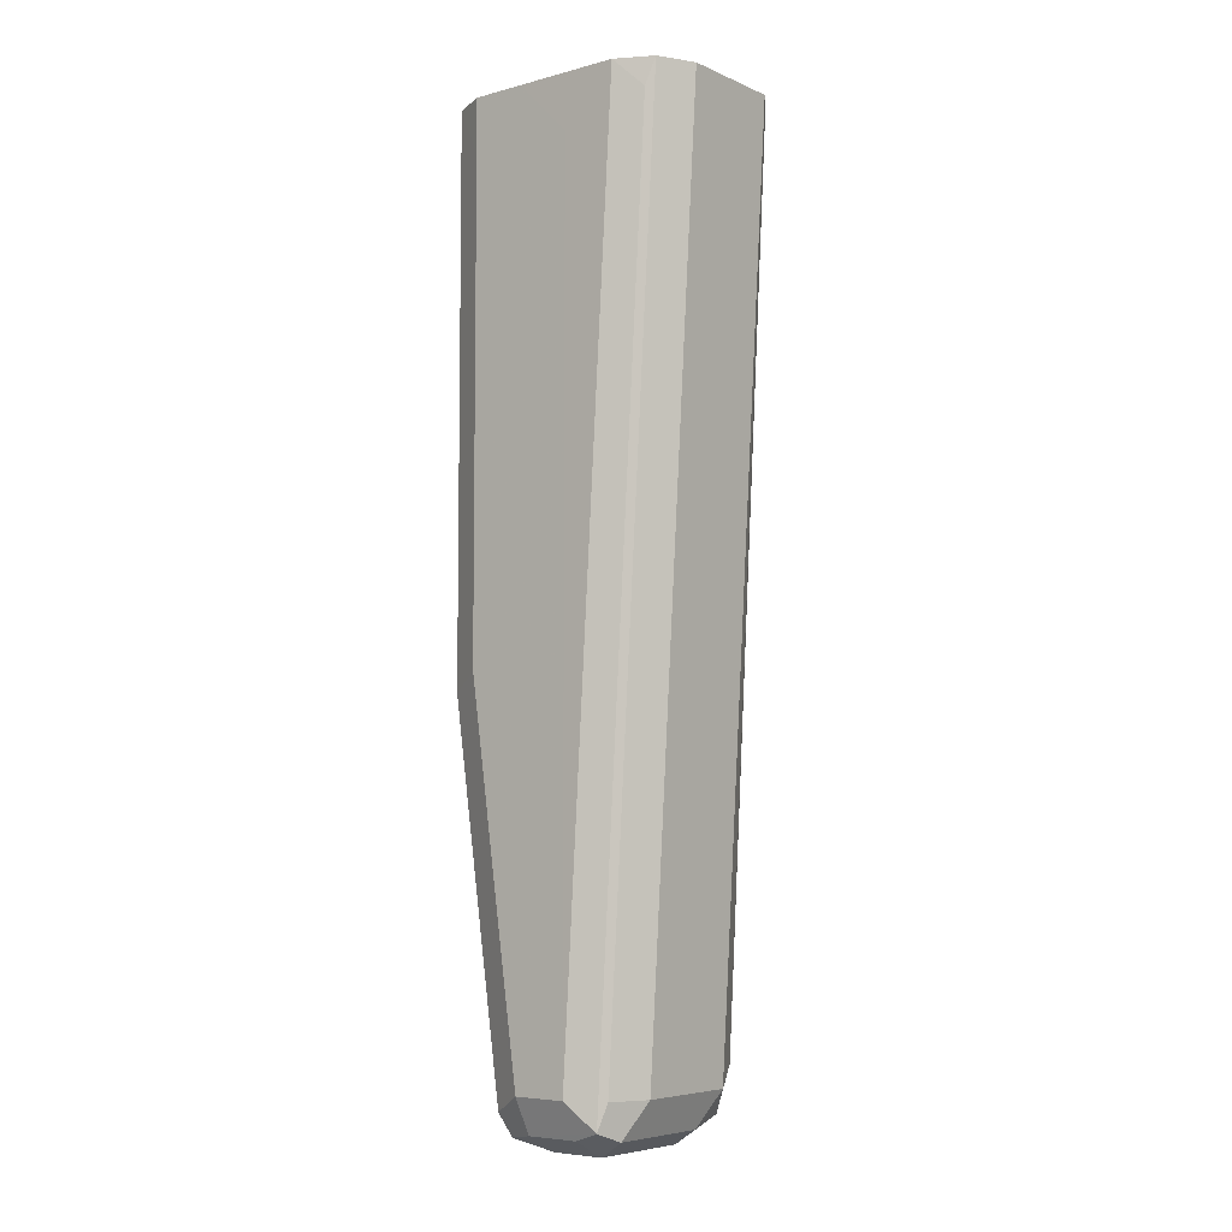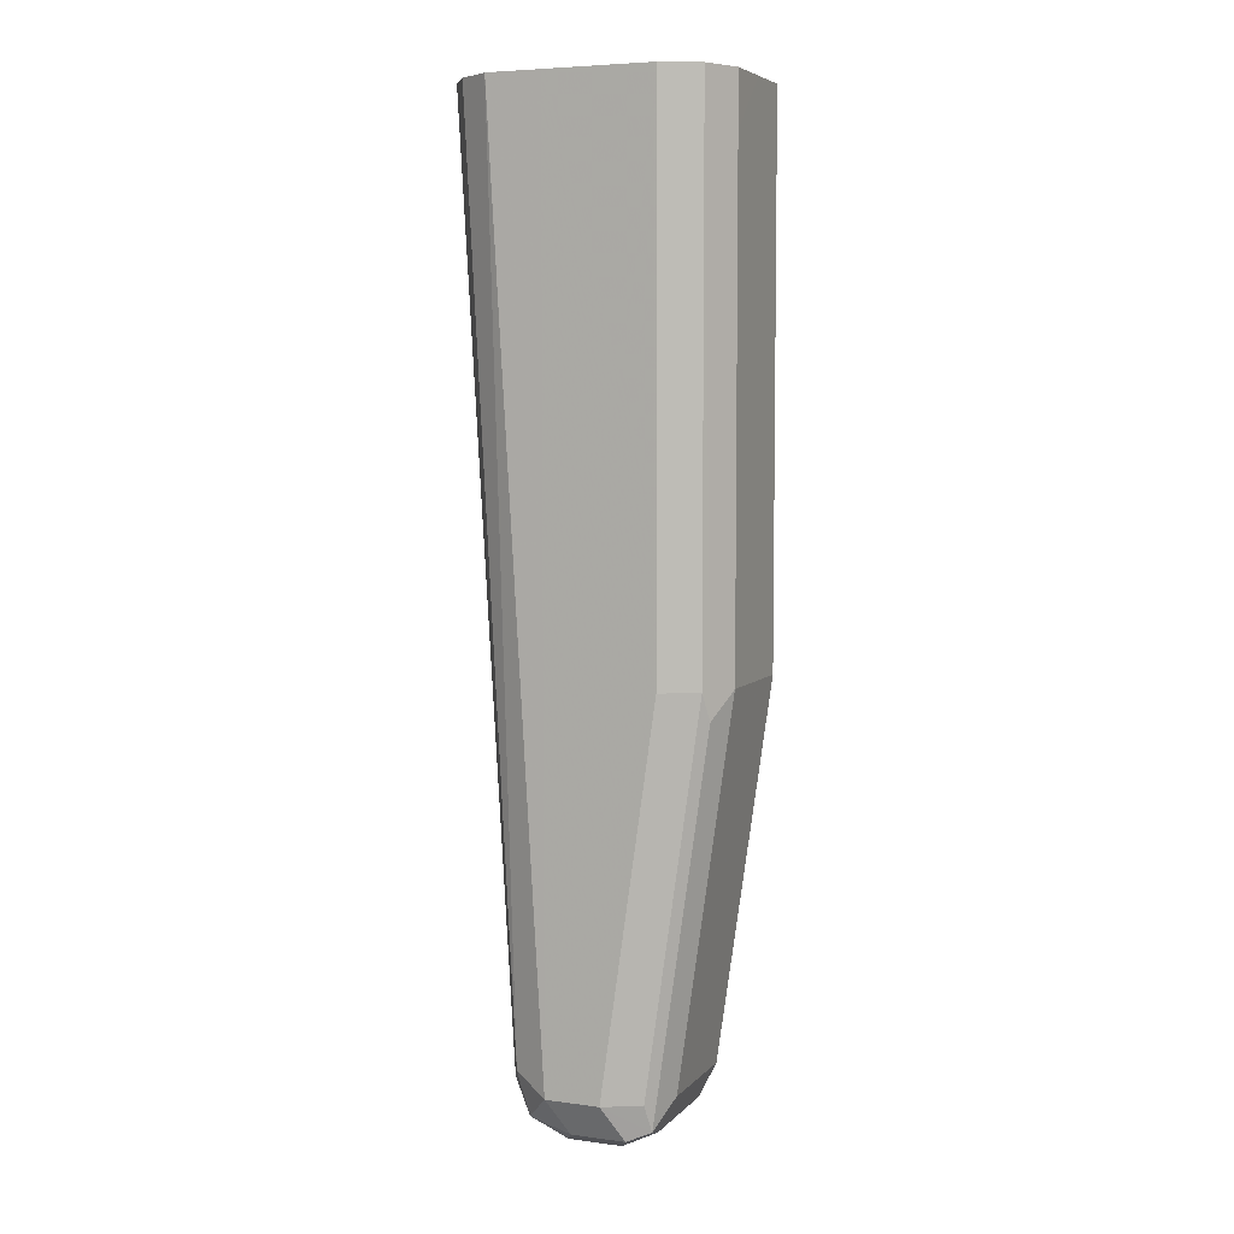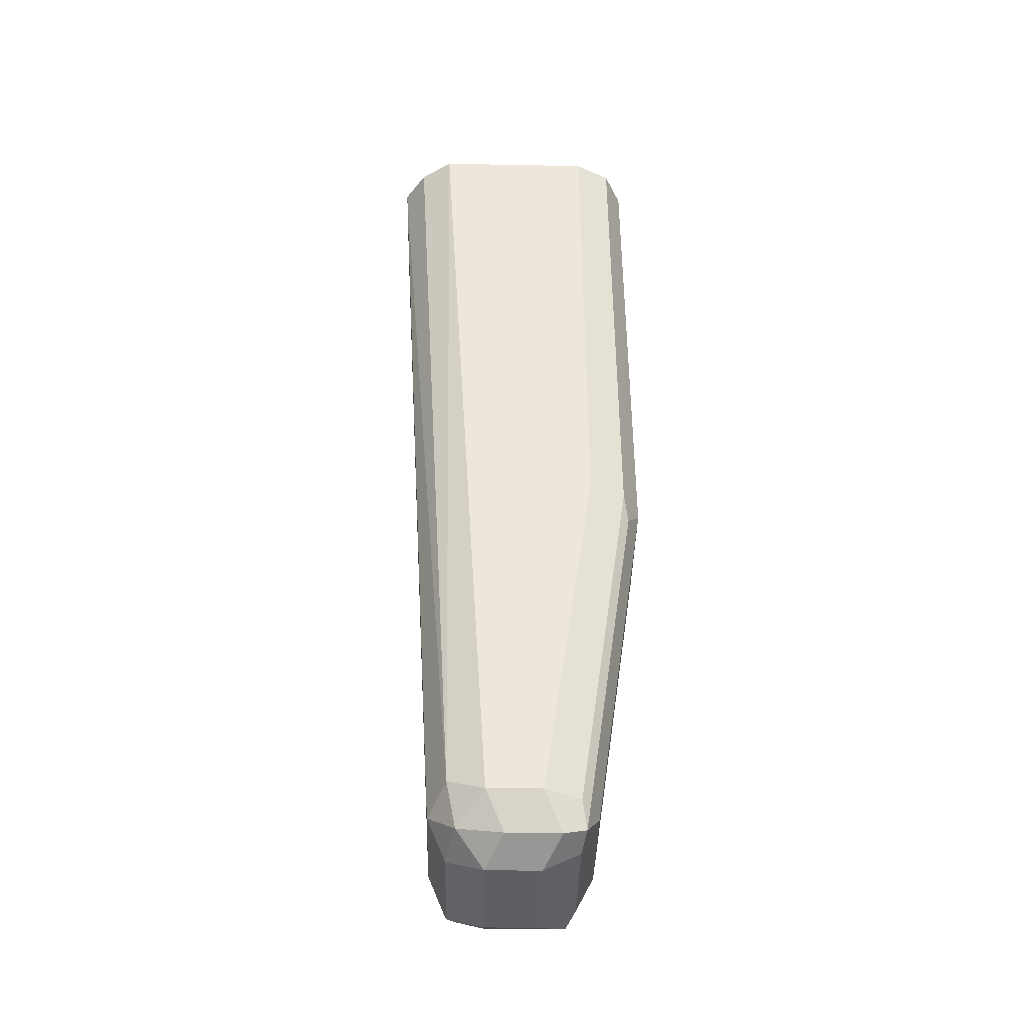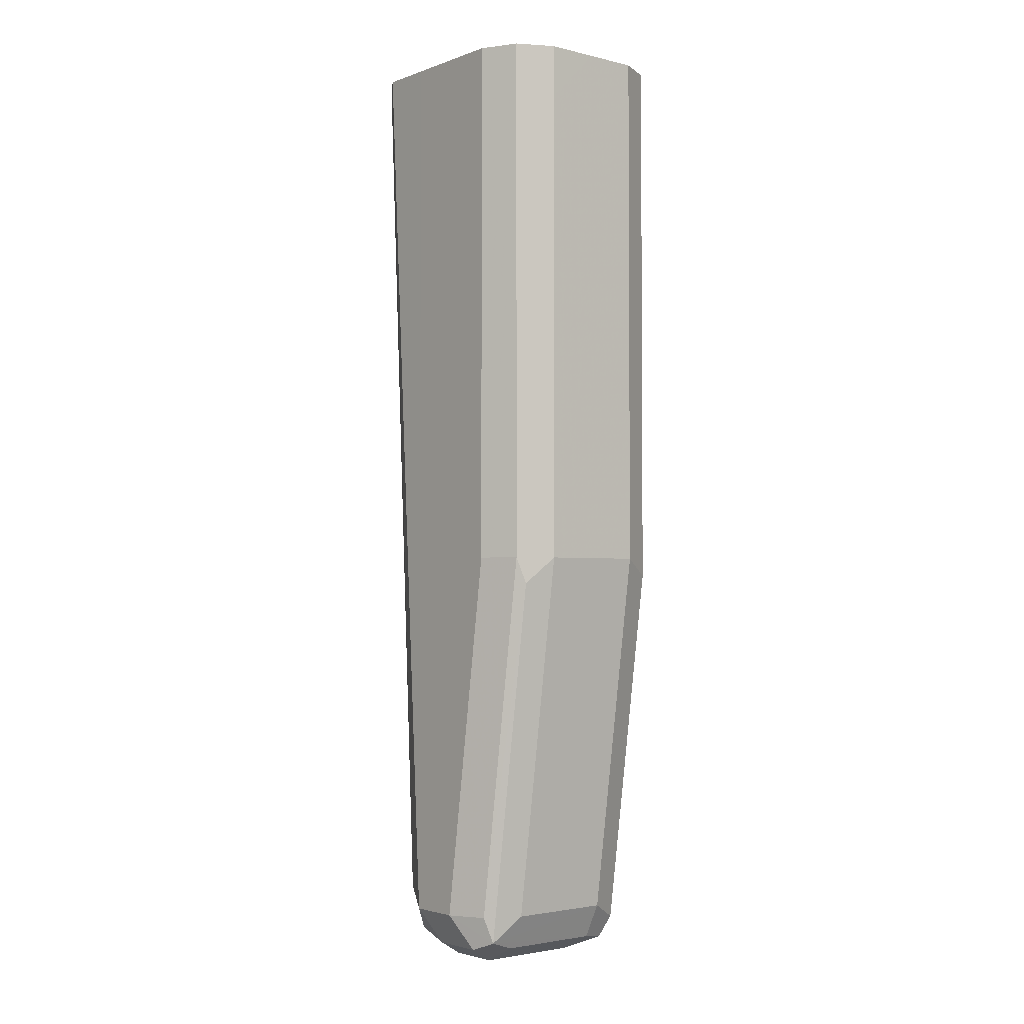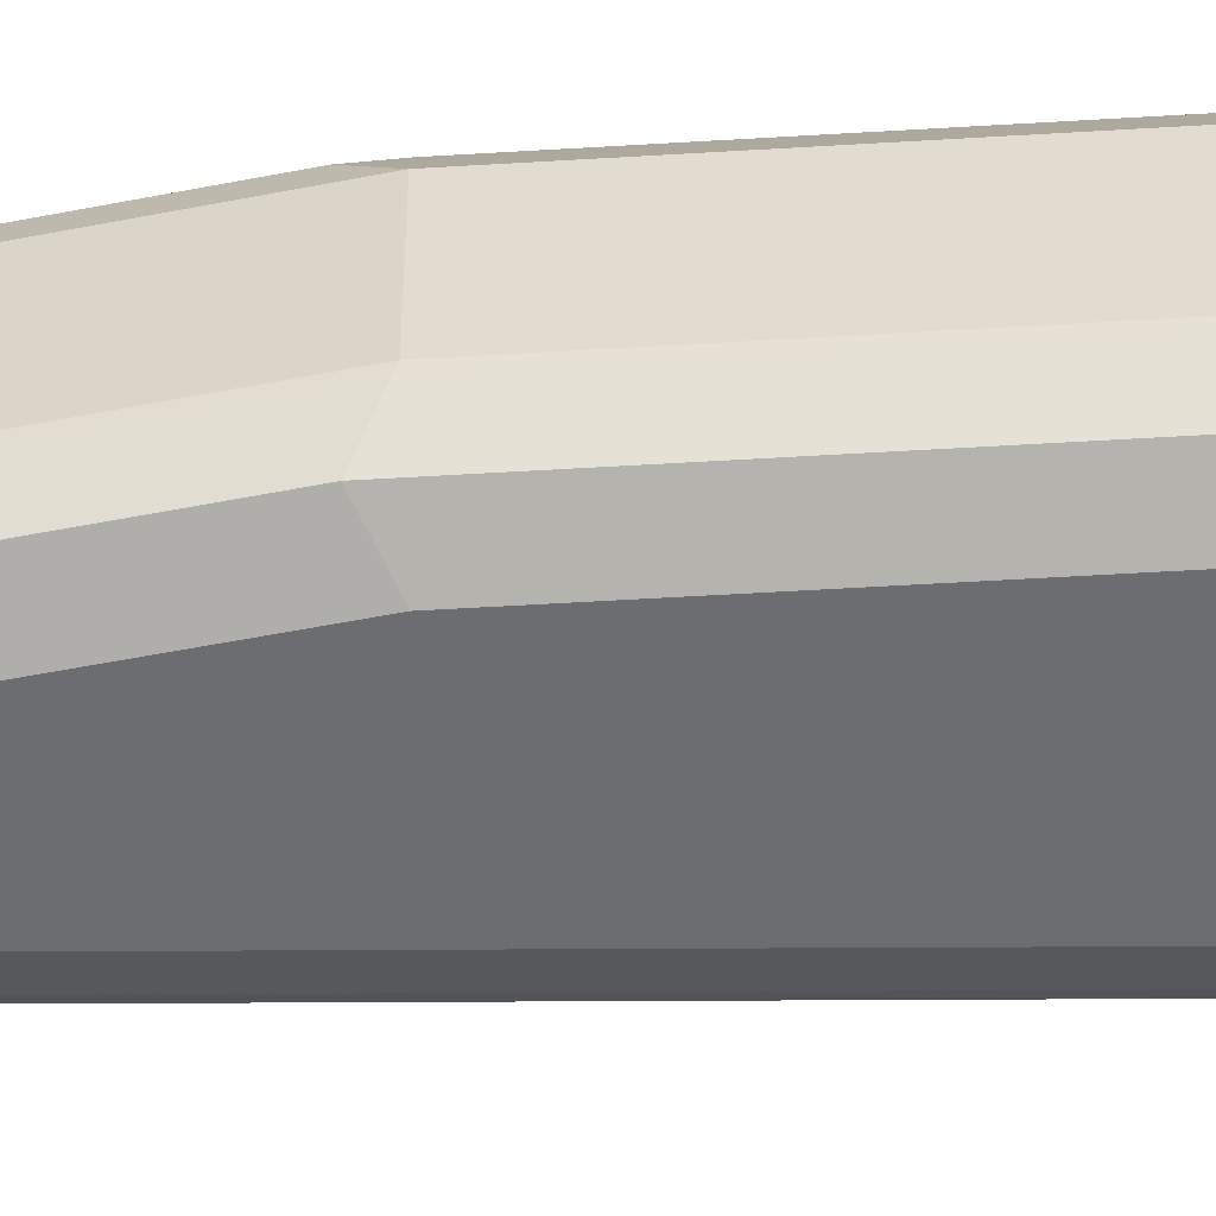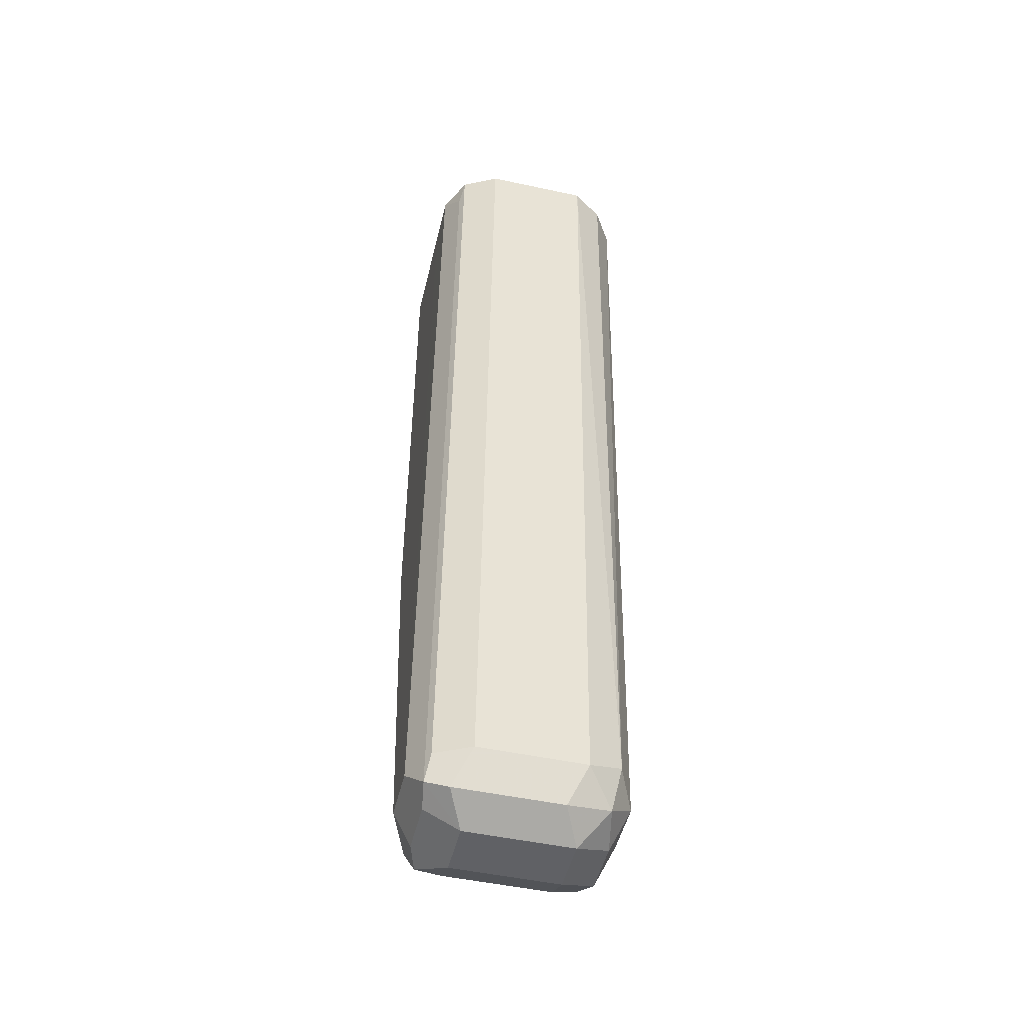
<metadata>
{"format":"obj","ext":"obj","renderer":"f3d","projection":"perspective","resolution":1024,"background":"white","views":[{"elev":-6.0,"azim":-141.5,"up":"+Y"},{"elev":5.8,"azim":22.2,"up":"+Y"},{"elev":-41.4,"azim":-1.3,"up":"+Y"},{"elev":-2.7,"azim":50.6,"up":"+Y"},{"elev":-54.0,"azim":93.7,"up":"+Z"},{"elev":-49.4,"azim":-103.4,"up":"+Y"}]}
</metadata>
<code>
v -0.1894 -0.3498 0.04373
v -0.1943 -0.3498 0.034
v -0.1894 -0.3498 0.0583
v -0.1894 -0.3643 0.04371
v -0.204 -0.3643 0.02914
v -0.204 -0.3498 0.02914
v -0.1943 -0.5003 0.034
v -0.1894 -0.3498 0.07286
v -0.1894 -0.3643 0.07285
v -0.1894 -0.4954 0.04371
v -0.204 -0.4954 0.02914
v -0.2186 -0.3498 0.02914
v -0.2089 -0.6023 0.034
v -0.1943 -0.3498 0.08257
v -0.1931 -0.5027 0.08014
v -0.1894 -0.4954 0.07285
v -0.204 -0.5974 0.04371
v -0.2186 -0.5974 0.02914
v -0.2477 -0.3498 0.02915
v -0.2331 -0.3643 0.02914
v -0.2113 -0.6084 0.03643
v -0.204 -0.3498 0.08742
v -0.204 -0.3643 0.08742
v -0.1943 -0.4954 0.08257
v -0.2089 -0.5974 0.08257
v -0.2076 -0.6047 0.08014
v -0.204 -0.5974 0.07285
v -0.2089 -0.6071 0.04371
v -0.2186 -0.6071 0.034
v -0.2404 -0.6047 0.03279
v -0.2331 -0.5974 0.02914
v -0.255 -0.357 0.03279
v -0.2574 -0.3498 0.034
v -0.2186 -0.612 0.07285
v -0.2186 -0.612 0.04371
v -0.2331 -0.612 0.04371
v -0.2331 -0.6071 0.034
v -0.2089 -0.6071 0.07285
v -0.2332 -0.3498 0.08742
v -0.204 -0.4954 0.08742
v -0.2186 -0.5974 0.08742
v -0.2137 -0.6071 0.08257
v -0.2429 -0.6071 0.03886
v -0.2477 -0.5974 0.04371
v -0.2429 -0.5974 0.034
v -0.2623 -0.3498 0.04373
v -0.2331 -0.612 0.07285
v -0.2477 -0.3498 0.08741
v -0.2331 -0.5974 0.08742
v -0.2283 -0.6071 0.08257
v -0.2429 -0.6071 0.068
v -0.2477 -0.5974 0.07285
v -0.2623 -0.3498 0.0583
v -0.2404 -0.6047 0.08014
v -0.2565 -0.3498 0.08159
v -0.2429 -0.5926 0.08257
v -0.2623 -0.3498 0.07287
f 25 41 26
f 26 41 42
f 26 42 34
f 26 34 38
f 30 37 36
f 29 37 30
f 30 36 43
f 30 43 44
f 30 44 45
f 26 38 28
f 24 40 41
f 21 36 37
f 22 41 40
f 22 49 41
f 22 39 49
f 21 38 34
f 21 28 38
f 21 37 29
f 21 35 36
f 21 34 35
f 19 31 32
f 19 20 31
f 30 45 33
f 22 40 23
f 30 33 32
f 47 54 51
f 33 45 44
f 55 57 56
f 52 57 53
f 52 56 57
f 52 54 56
f 51 54 52
f 49 54 50
f 49 56 54
f 48 56 49
f 48 55 56
f 19 32 33
f 47 50 54
f 44 53 46
f 44 52 53
f 43 52 44
f 43 51 52
f 41 50 42
f 41 49 50
f 39 48 49
f 36 51 43
f 36 47 51
f 34 50 47
f 34 42 50
f 34 36 35
f 34 47 36
f 33 44 46
f 30 32 31
f 18 30 31
f 24 41 25
f 18 21 29
f 2 11 5
f 2 7 11
f 2 10 7
f 2 4 10
f 2 5 6
f 1 4 2
f 1 10 4
f 1 9 16
f 1 3 9
f 1 8 3
f 1 14 8
f 3 8 9
f 1 22 14
f 1 48 39
f 1 55 48
f 1 57 55
f 1 53 57
f 1 46 53
f 1 33 46
f 1 19 33
f 1 12 19
f 1 6 12
f 1 2 6
f 18 29 30
f 1 39 22
f 5 11 18
f 1 16 10
f 5 31 20
f 17 28 21
f 17 26 28
f 17 27 26
f 5 18 31
f 15 26 27
f 15 25 26
f 15 24 25
f 14 24 15
f 14 40 24
f 14 23 40
f 14 22 23
f 13 21 18
f 13 17 21
f 15 27 16
f 10 17 13
f 5 20 12
f 12 20 19
f 7 10 13
f 7 13 18
f 7 18 11
f 5 12 6
f 9 14 15
f 9 15 16
f 10 16 27
f 10 27 17
f 8 14 9

</code>
